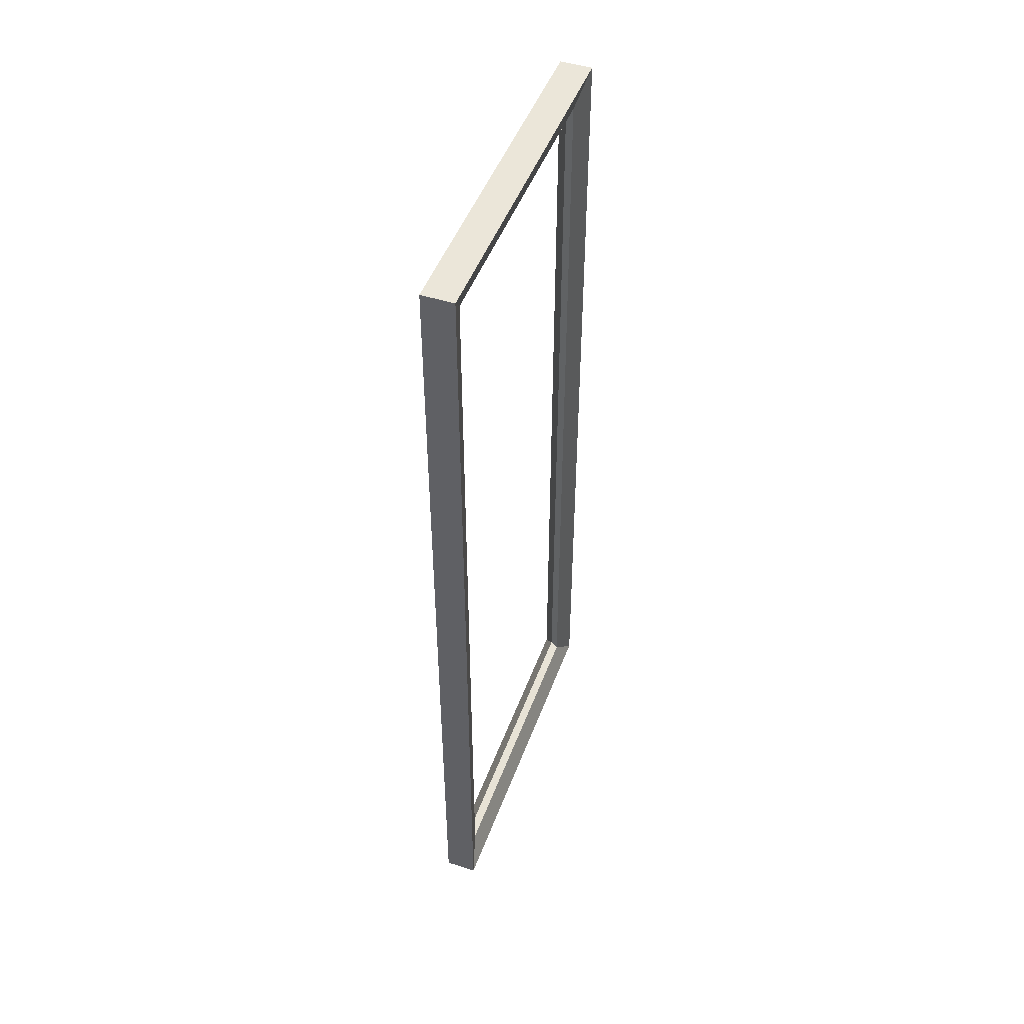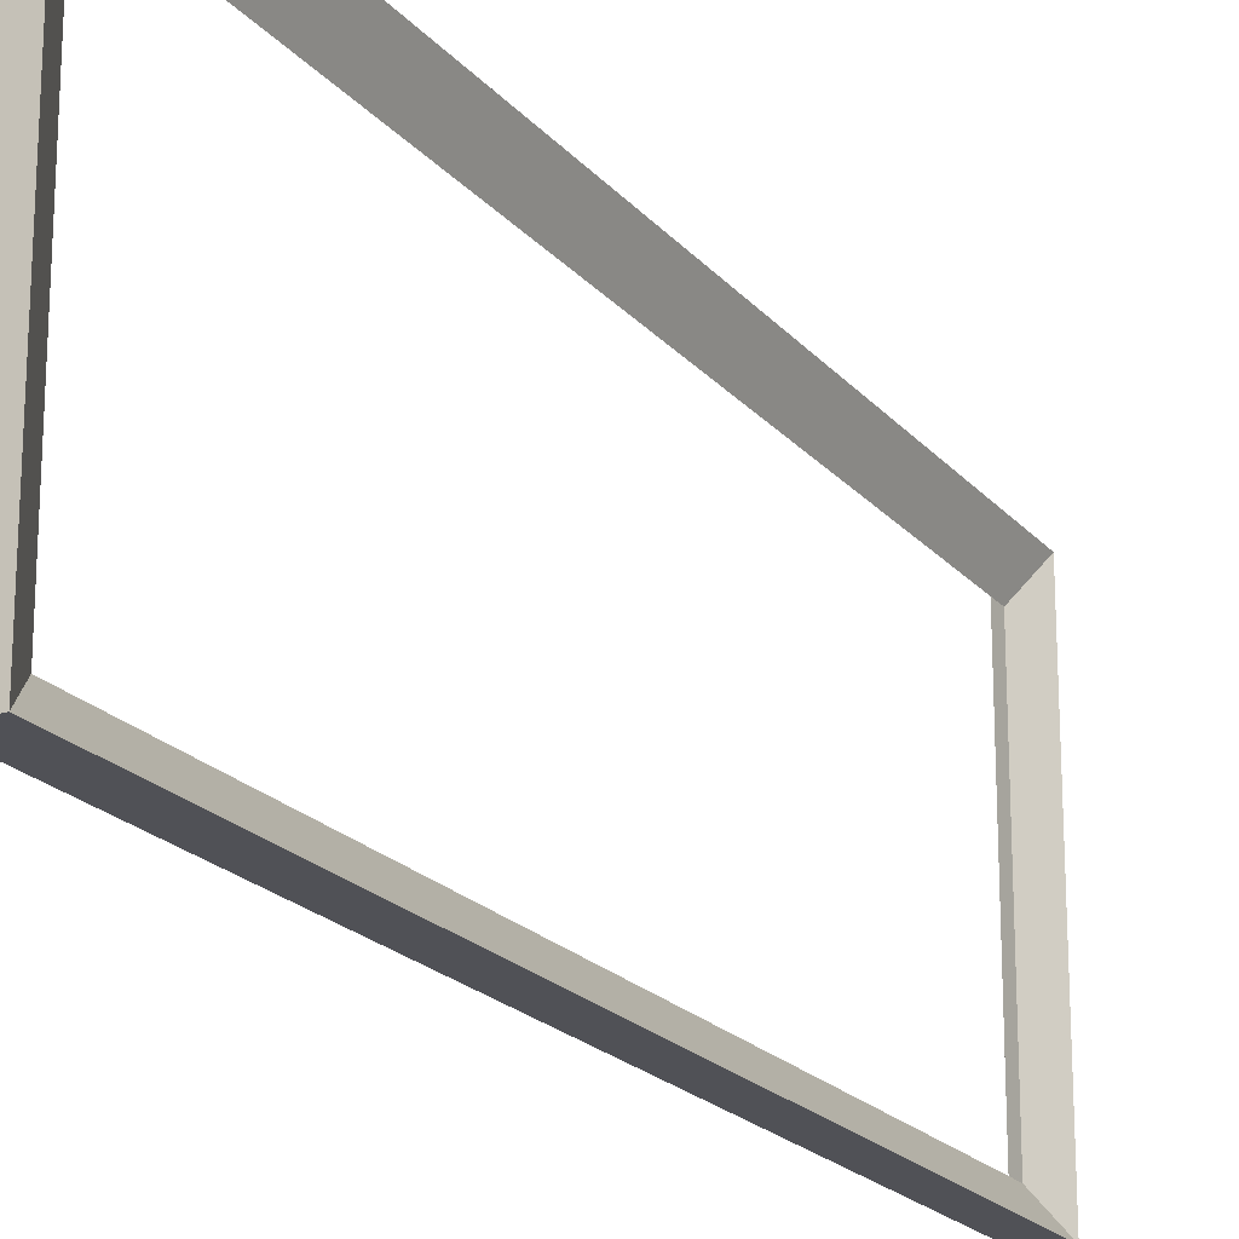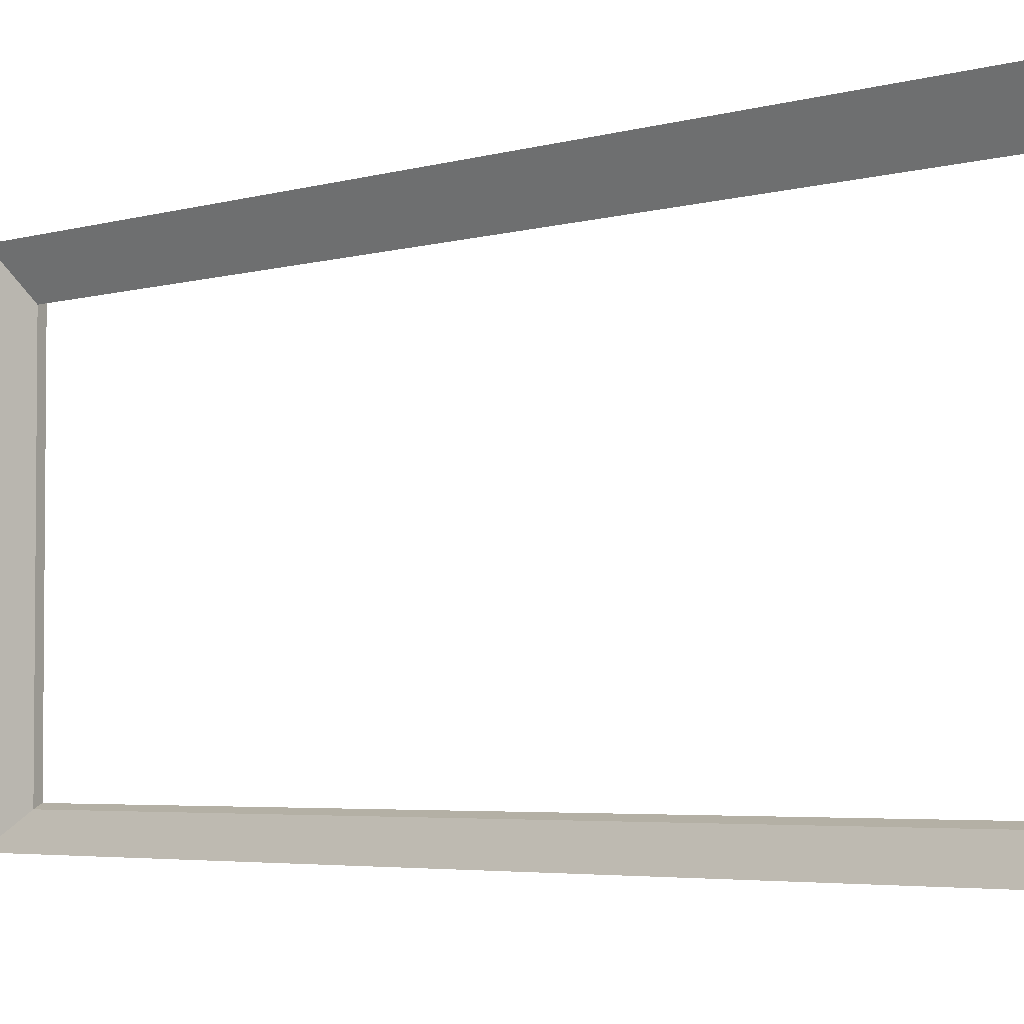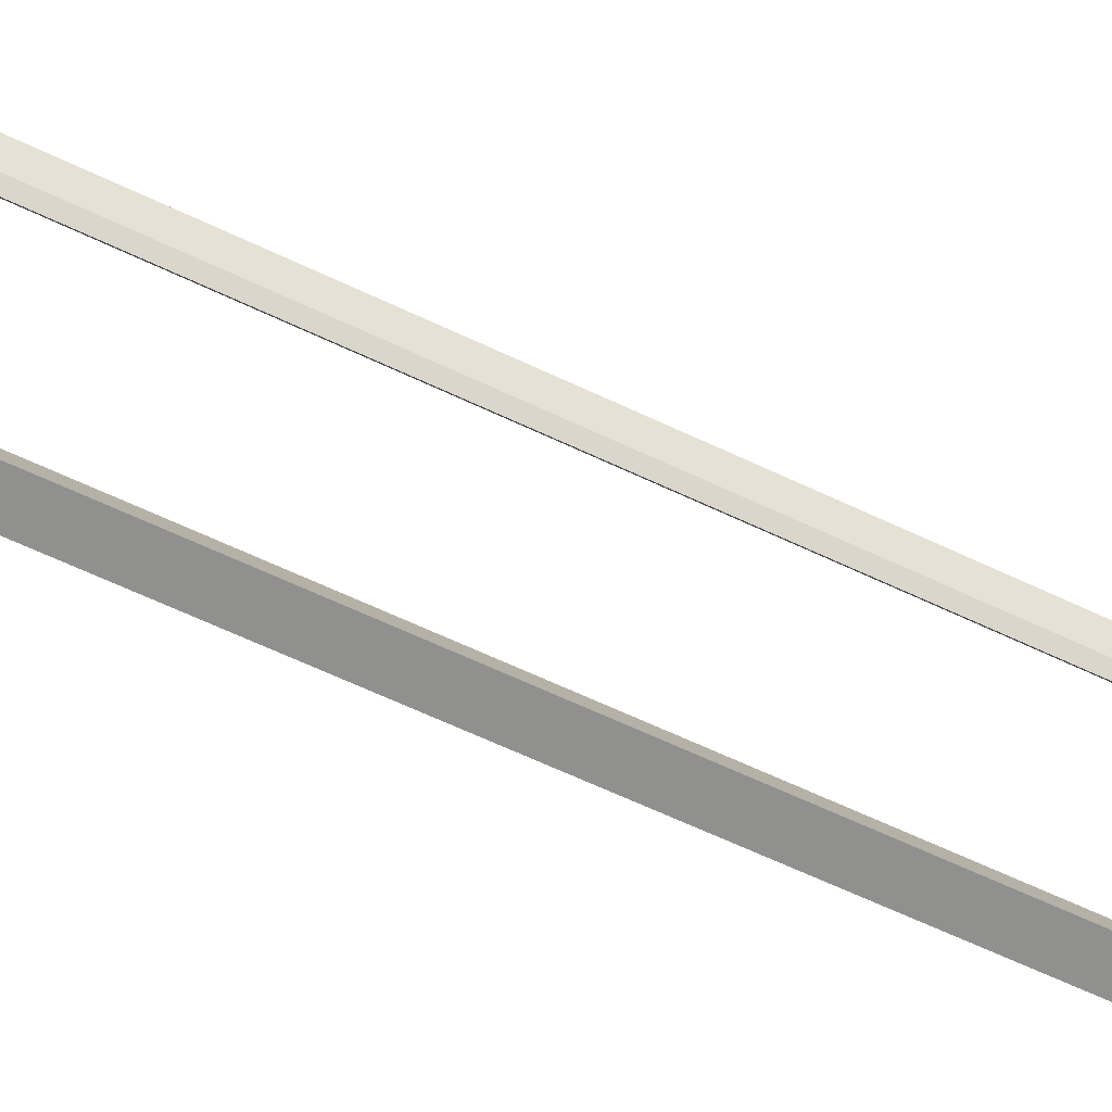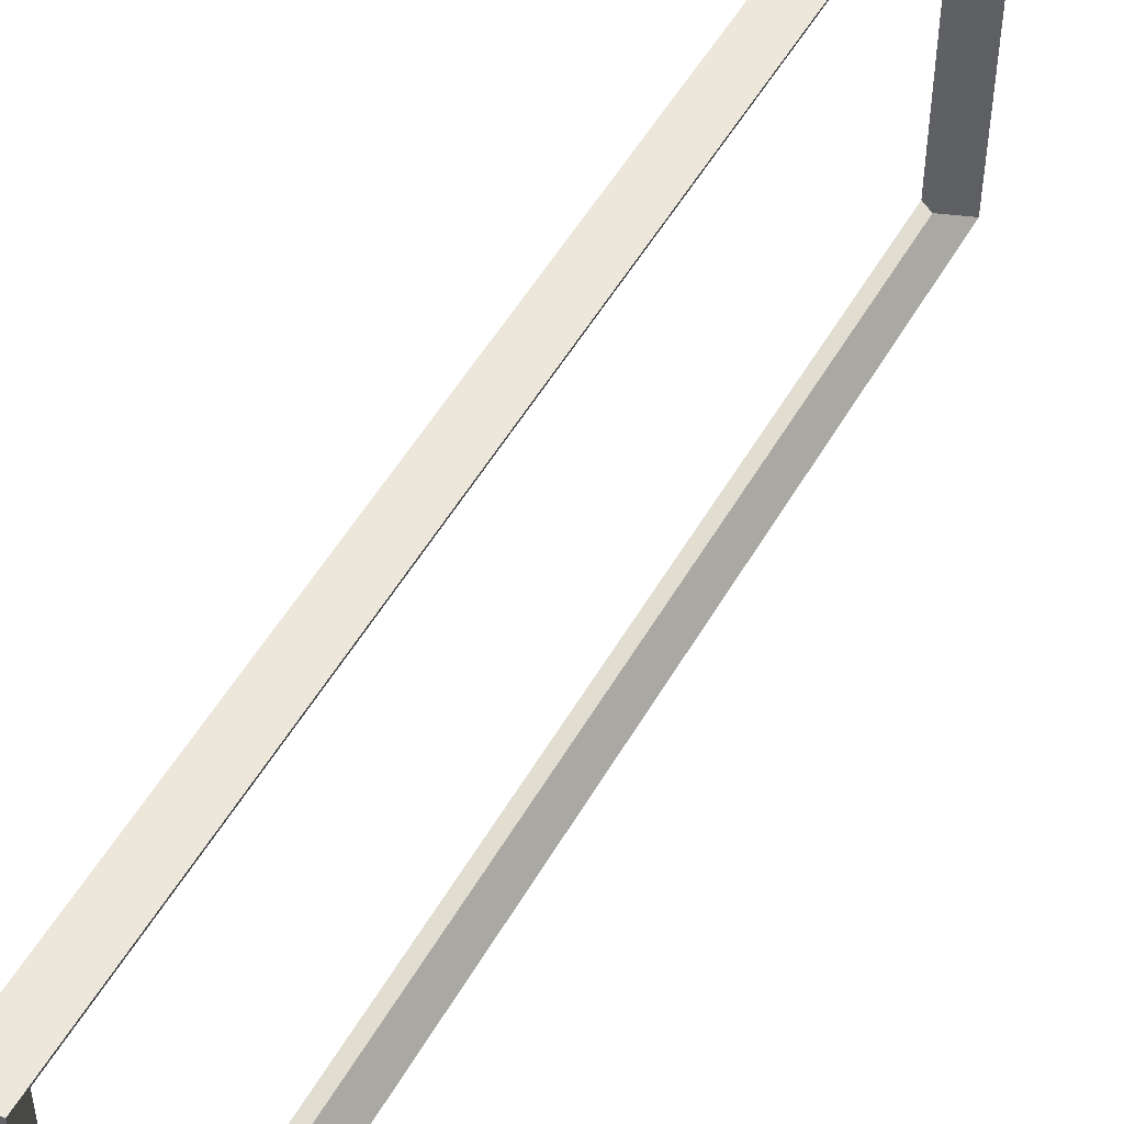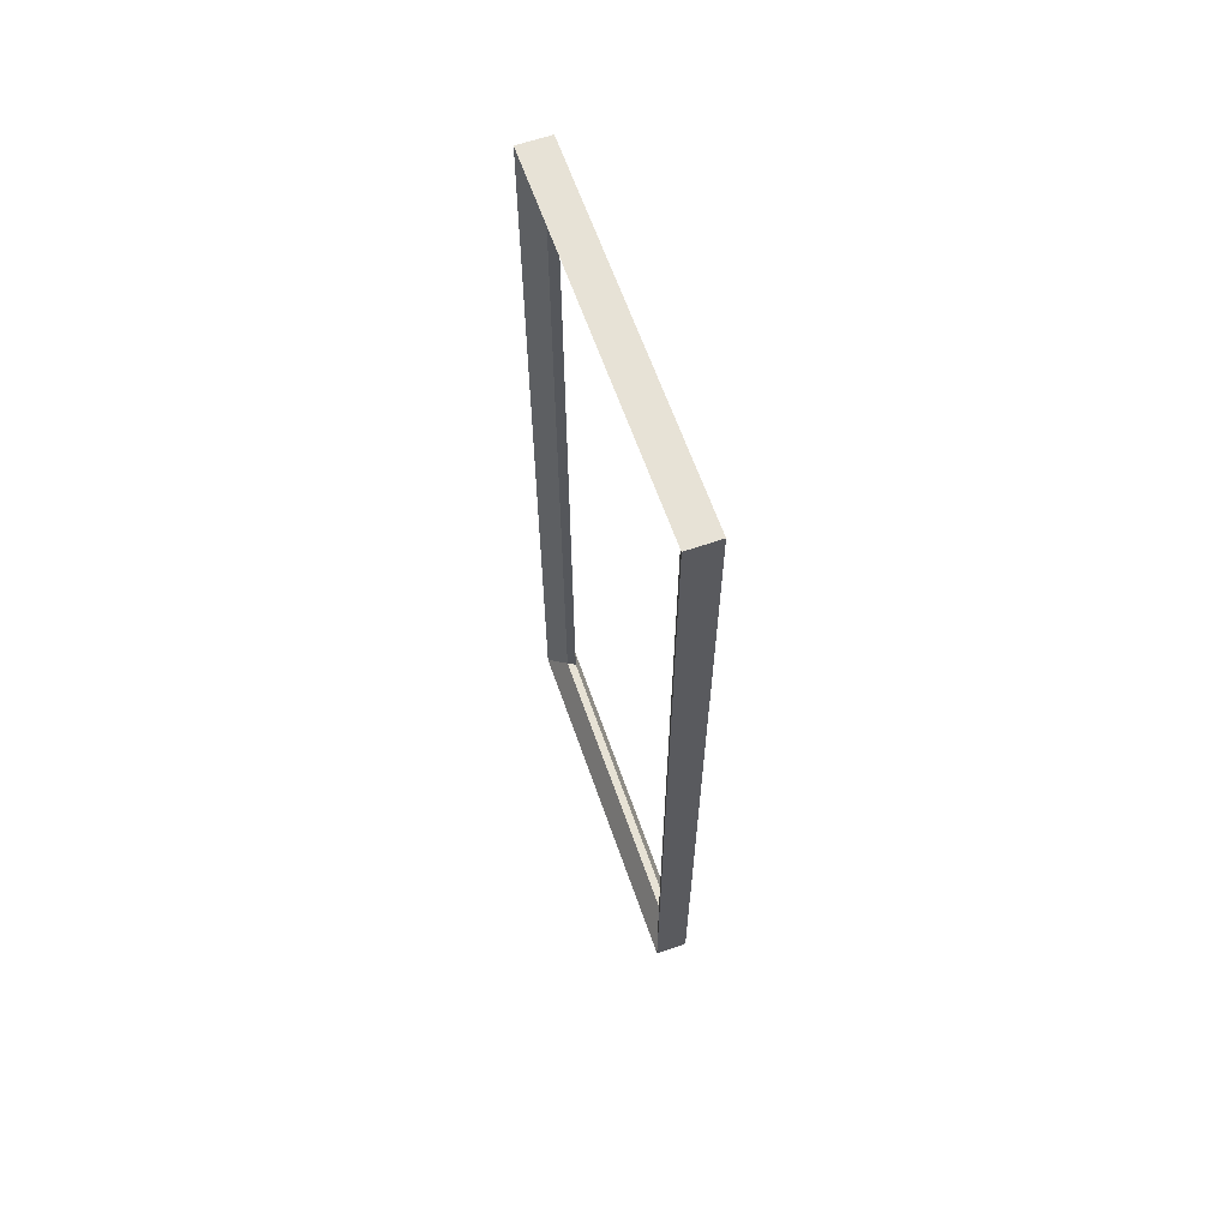
<metadata>
{"format":"obj","ext":"obj","renderer":"f3d","projection":"perspective","resolution":1024,"background":"white","views":[{"elev":47.7,"azim":19.8,"up":"+Y"},{"elev":-20.4,"azim":-152.0,"up":"+Z"},{"elev":-3.7,"azim":-42.6,"up":"+Z"},{"elev":-65.5,"azim":64.7,"up":"+Z"},{"elev":52.3,"azim":-150.8,"up":"+Z"},{"elev":63.5,"azim":-19.3,"up":"+Y"}]}
</metadata>
<code>
o puertaReloj_Cube.002
v -0.6432 0.6918 0.4682
v -0.6432 3.41 0.4682
v -0.6432 0.6918 -0.5092
v -0.6432 3.41 -0.5092
v -0.6156 0.6831 0.4974
v -0.6156 3.418 0.4974
v -0.6156 0.6831 -0.4974
v -0.6156 3.418 -0.4974
v -0.693 0.5876 -0.5928
v -0.693 0.5876 0.5928
v -0.693 3.514 0.5928
v -0.693 3.514 -0.5928
v -0.5886 3.514 -0.5928
v -0.5886 0.5876 -0.5928
v -0.5886 0.5876 0.5928
v -0.5886 3.514 0.5928
f 1 2 6 5
f 9 12 13 14
f 3 1 5 7
f 15 16 11 10
f 9 14 15 10
f 13 12 11 16
f 1 3 9 10
f 2 1 10 11
f 4 2 11 12
f 3 4 12 9
f 8 7 14 13
f 7 5 15 14
f 6 8 13 16
f 5 6 16 15
f 3 7 8 4
f 2 4 8 6

</code>
